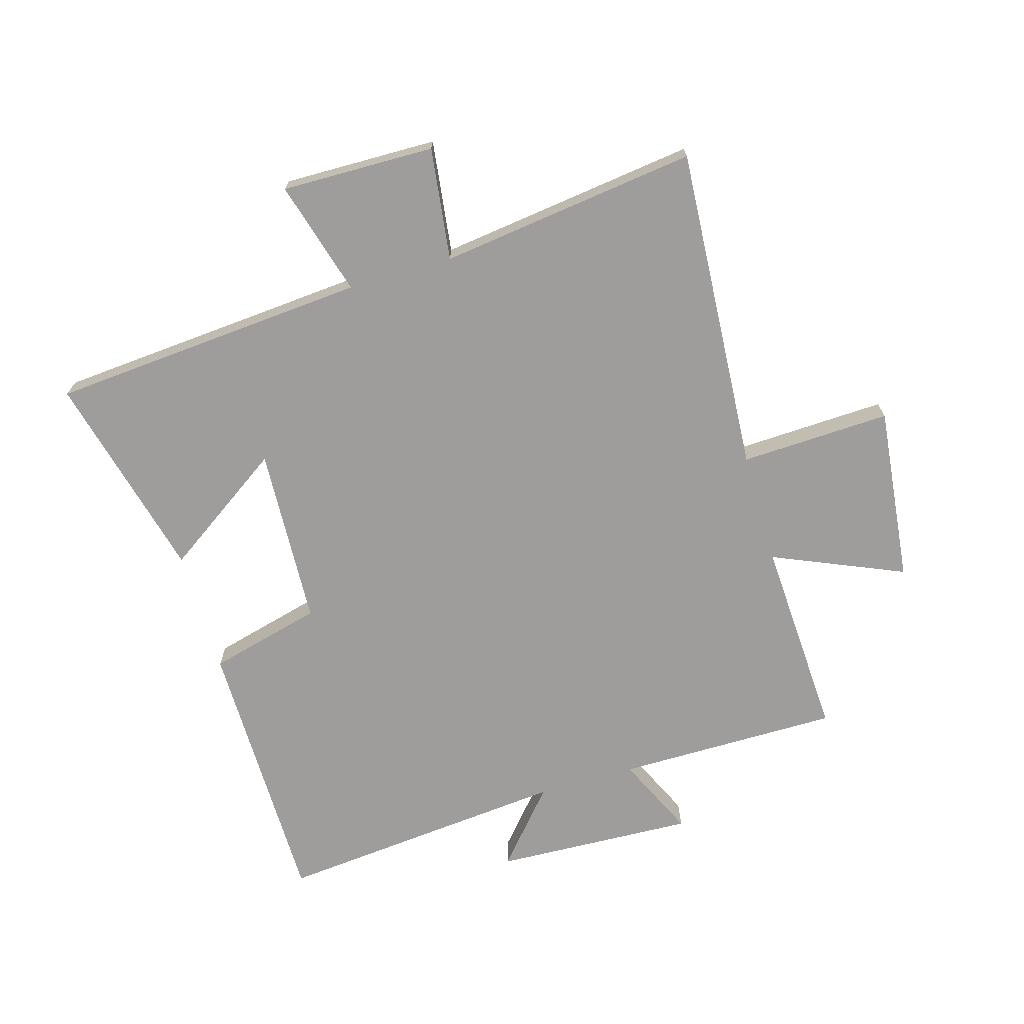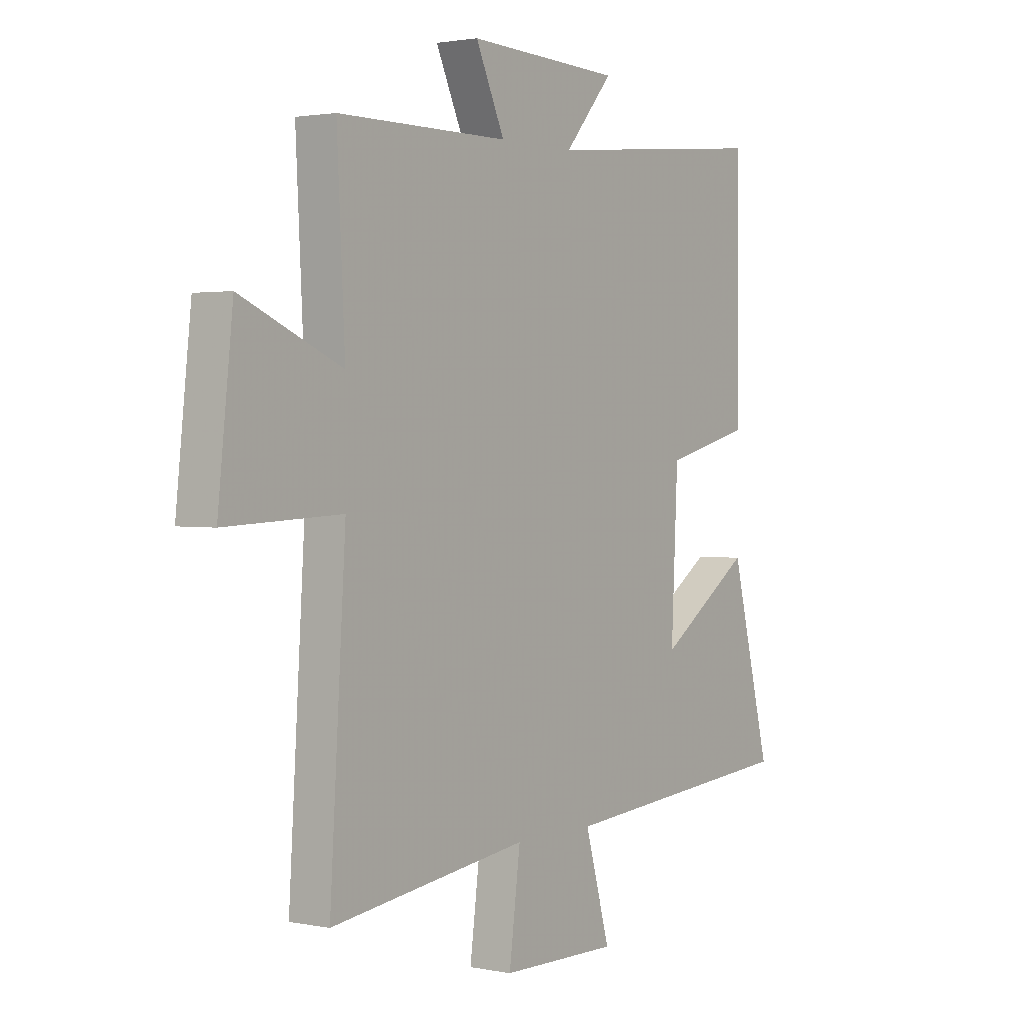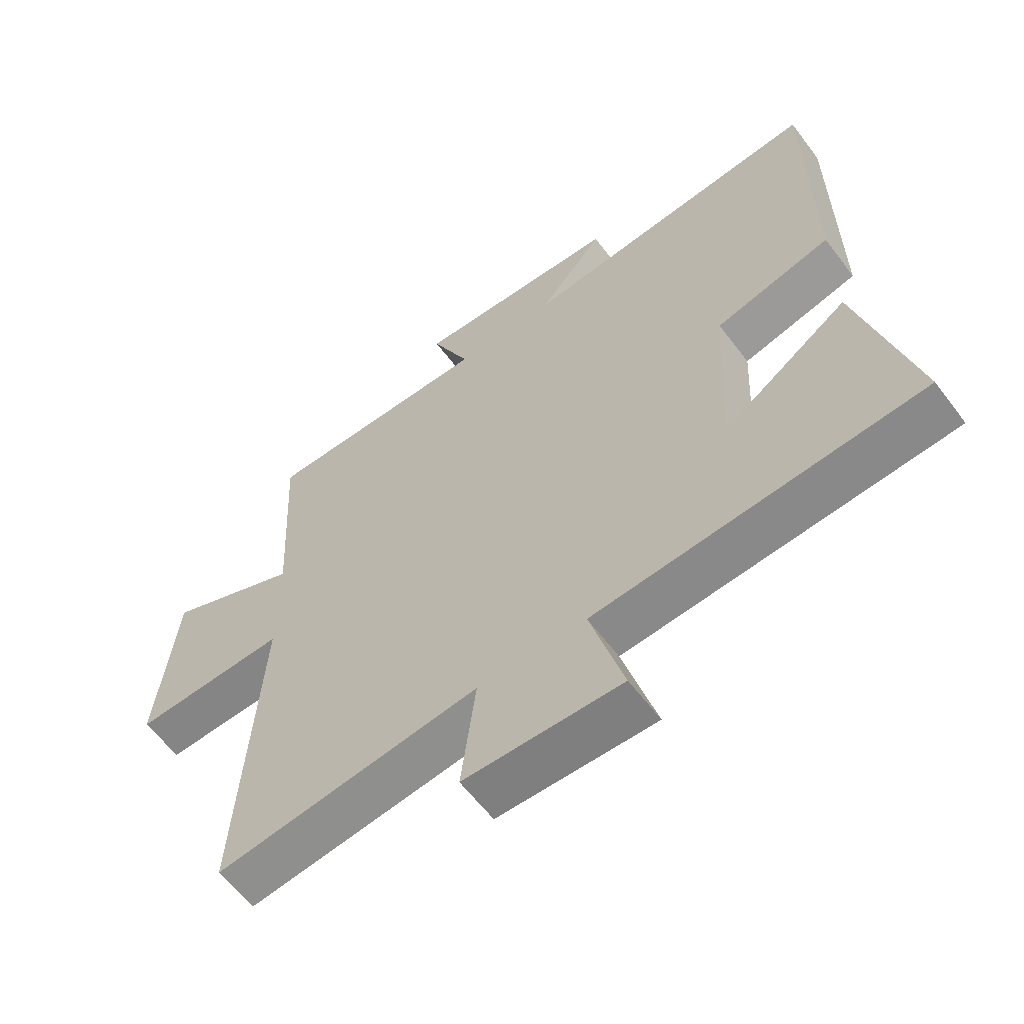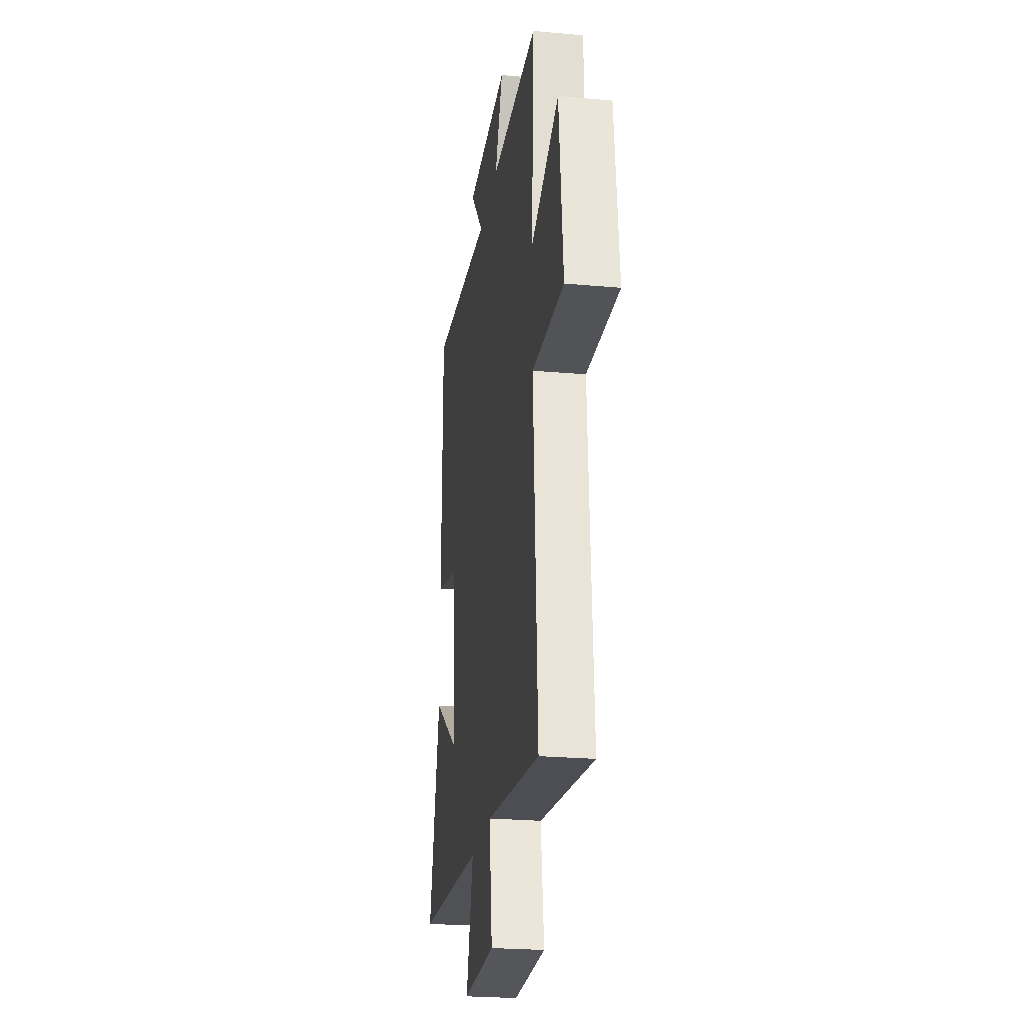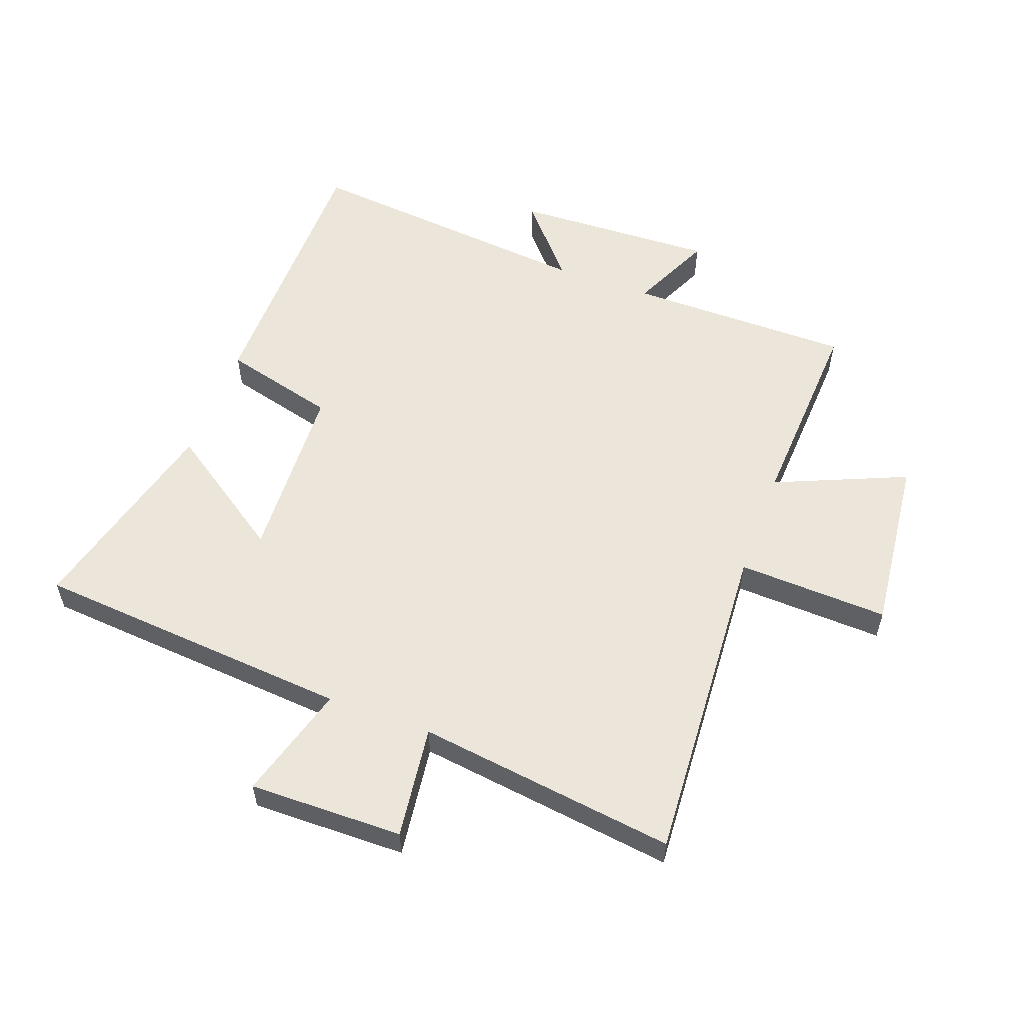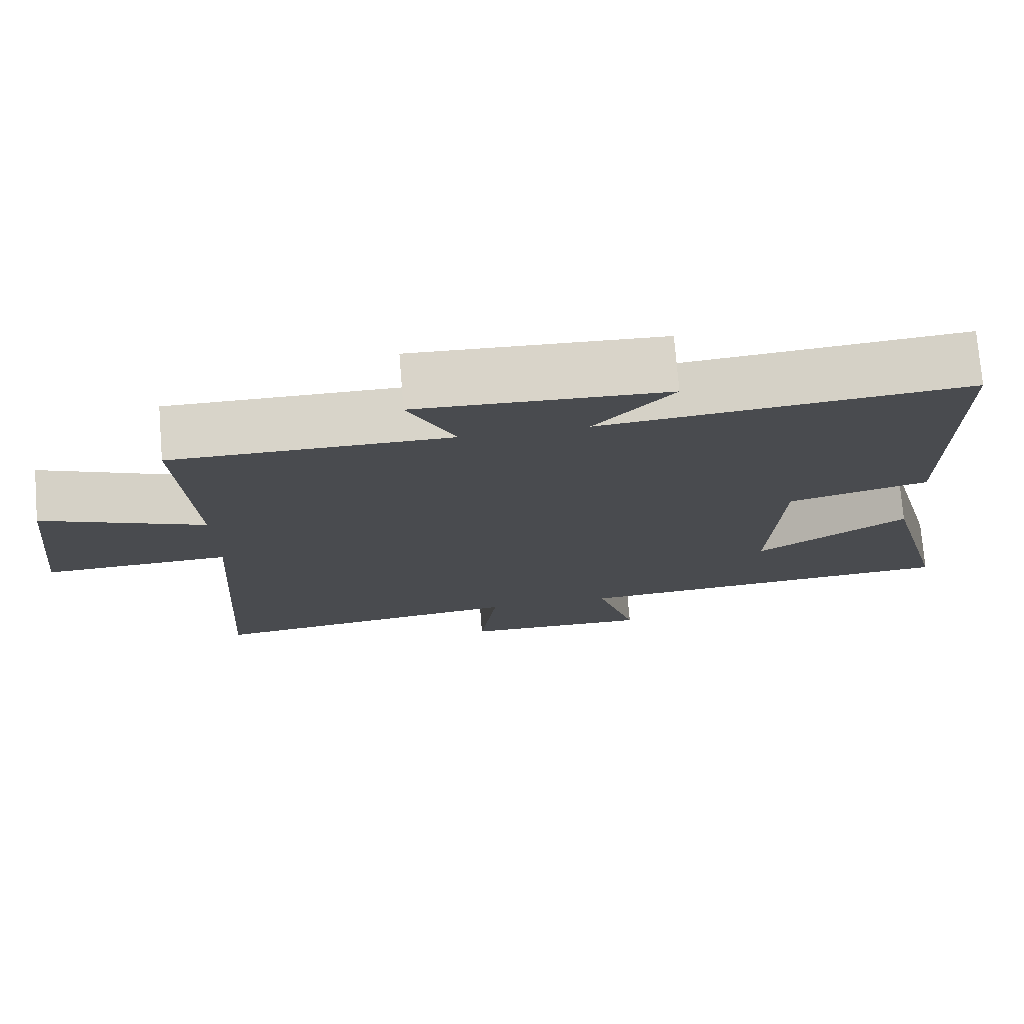
<metadata>
{"format":"obj","ext":"obj","renderer":"f3d","projection":"perspective","resolution":1024,"background":"white","views":[{"elev":-70.4,"azim":-163.7,"up":"+Y"},{"elev":1.9,"azim":-54.3,"up":"+Z"},{"elev":-60.3,"azim":36.8,"up":"+Z"},{"elev":-24.5,"azim":-98.4,"up":"+Z"},{"elev":56.2,"azim":-159.7,"up":"+Y"},{"elev":75.5,"azim":-4.7,"up":"+Z"}]}
</metadata>
<code>
v 0.587 0.07 -0.459
v 0.064 0.07 -0.5
v 0.118 0.07 -0.689
v -0.134 0.07 -0.685
v -0.11 0.07 -0.5
v -0.534 0.07 -0.555
v -0.5 0.07 -0.018
v -0.747 0.07 -0.028
v -0.715 0.07 0.262
v -0.5 0.07 0.17
v -0.517 0.07 0.5
v -0.15 0.07 0.5
v -0.212 0.07 0.634
v 0.118 0.07 0.62
v 0.014 0.07 0.5
v 0.497 0.07 0.546
v 0.5 0.07 0.091
v 0.314 0.07 0.043
v 0.3 0.07 -0.253
v 0.5 0.07 -0.117
v 0.587 0 -0.459
v 0.064 0 -0.5
v 0.118 0 -0.689
v -0.134 0 -0.685
v -0.11 0 -0.5
v -0.534 0 -0.555
v -0.5 0 -0.018
v -0.747 0 -0.028
v -0.715 0 0.262
v -0.5 0 0.17
v -0.517 0 0.5
v -0.15 0 0.5
v -0.212 0 0.634
v 0.118 0 0.62
v 0.014 0 0.5
v 0.497 0 0.546
v 0.5 0 0.091
v 0.314 0 0.043
v 0.3 0 -0.253
v 0.5 0 -0.117
f 19 20 1 2
f 18 19 2
f 15 16 17 18
f 15 18 2
f 12 13 14 15
f 12 15 2
f 10 11 12 2
f 7 8 9 10
f 7 10 2 3
f 5 6 7
f 5 7 3
f 3 4 5
f 22 21 40 39
f 22 39 38
f 38 37 36 35
f 22 38 35
f 35 34 33 32
f 22 35 32
f 22 32 31 30
f 30 29 28 27
f 23 22 30 27
f 27 26 25
f 23 27 25
f 25 24 23
f 1 21 22 2
f 2 22 23 3
f 3 23 24 4
f 4 24 25 5
f 5 25 26 6
f 6 26 27 7
f 7 27 28 8
f 8 28 29 9
f 9 29 30 10
f 10 30 31 11
f 11 31 32 12
f 12 32 33 13
f 13 33 34 14
f 14 34 35 15
f 15 35 36 16
f 16 36 37 17
f 17 37 38 18
f 18 38 39 19
f 19 39 40 20
f 20 40 21 1

</code>
